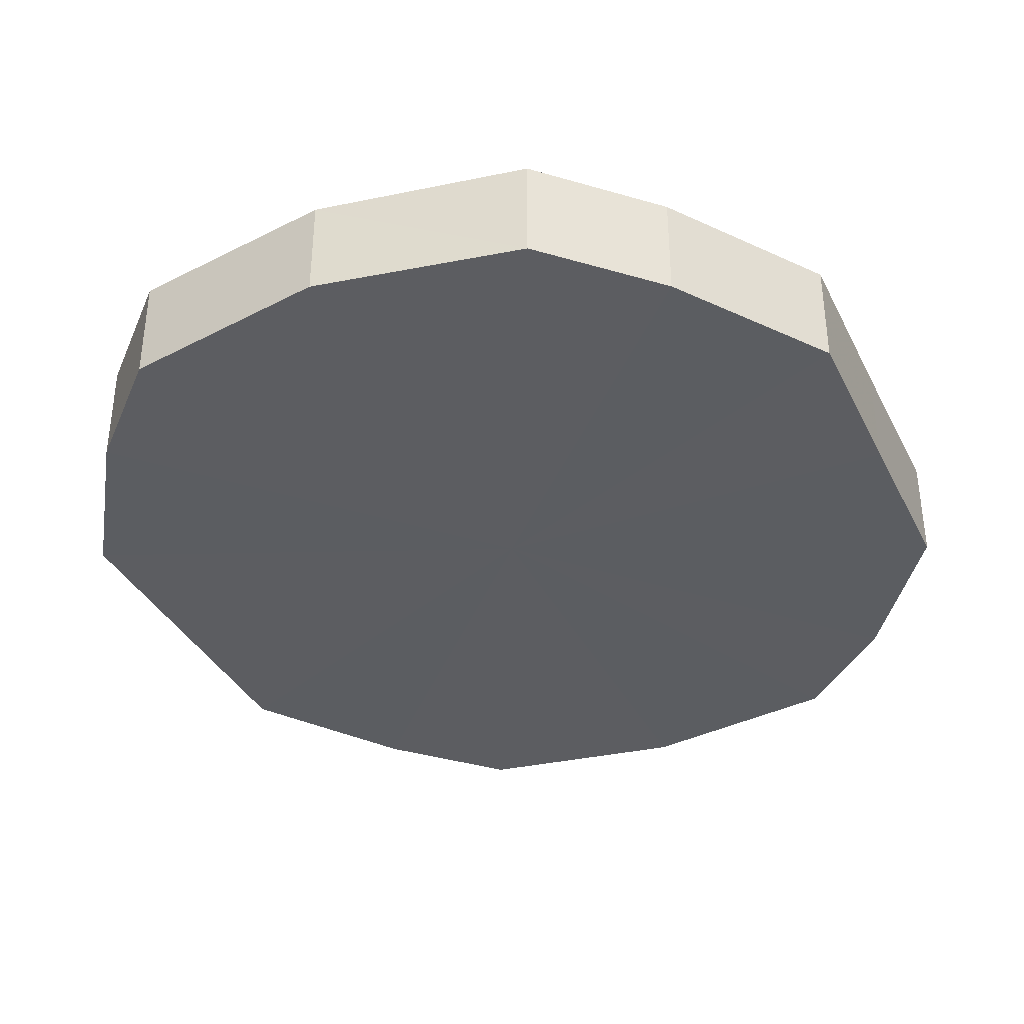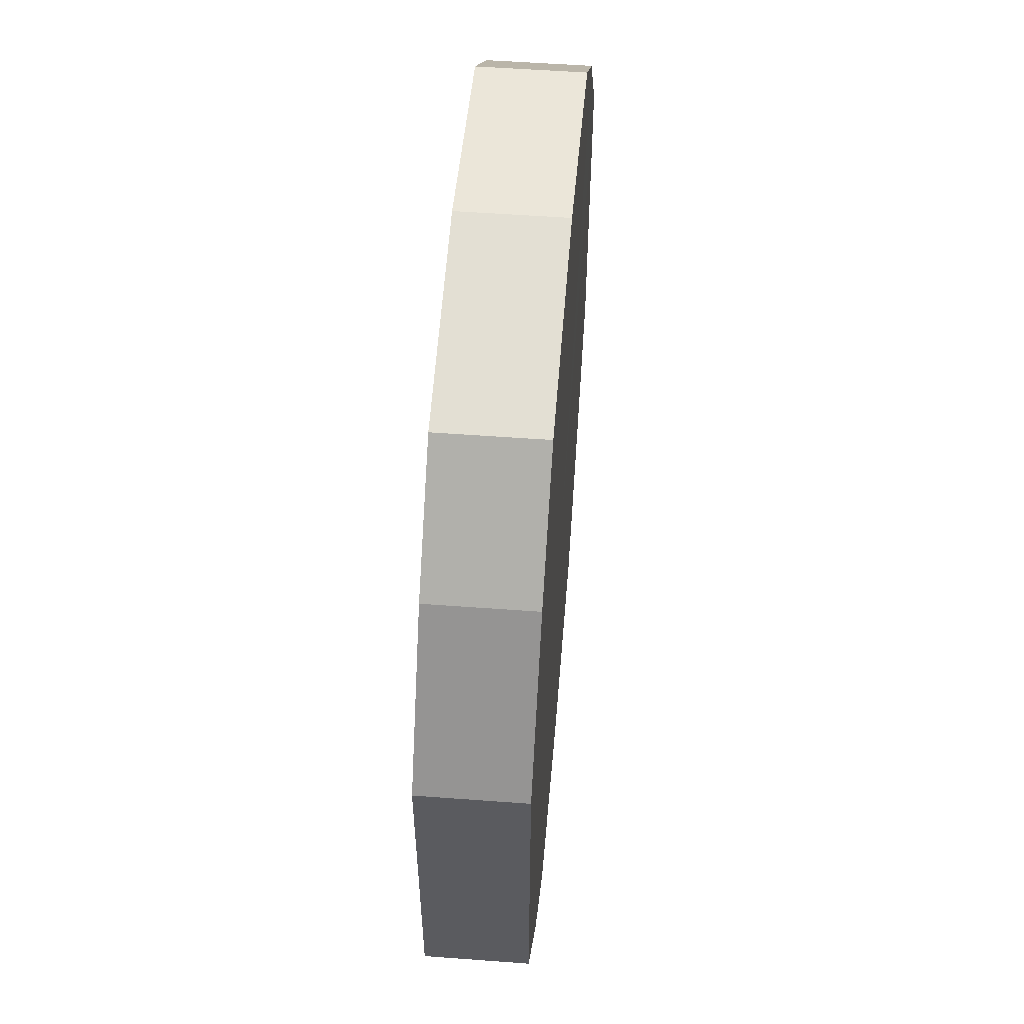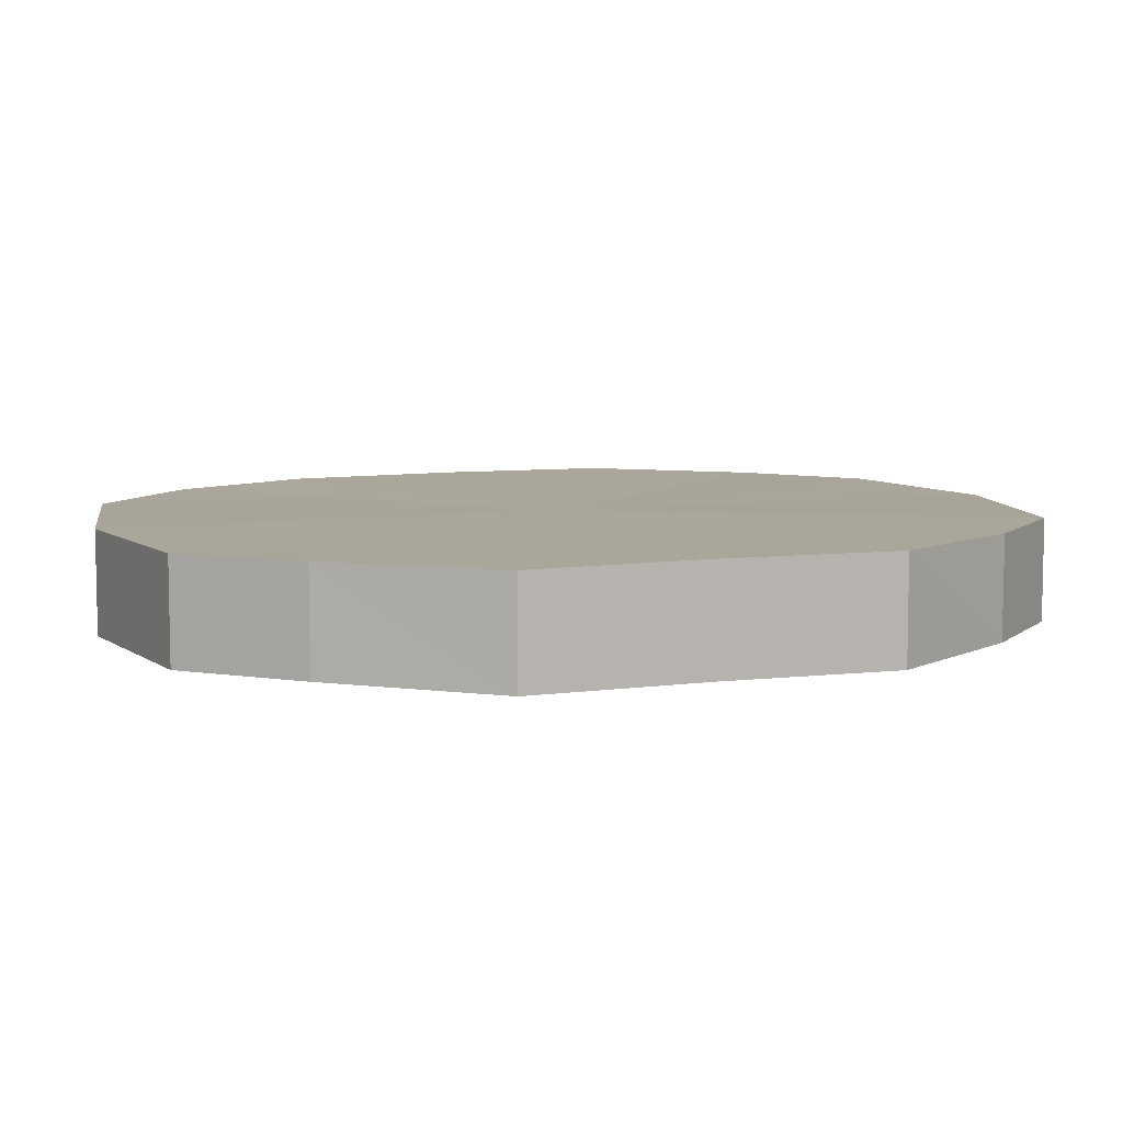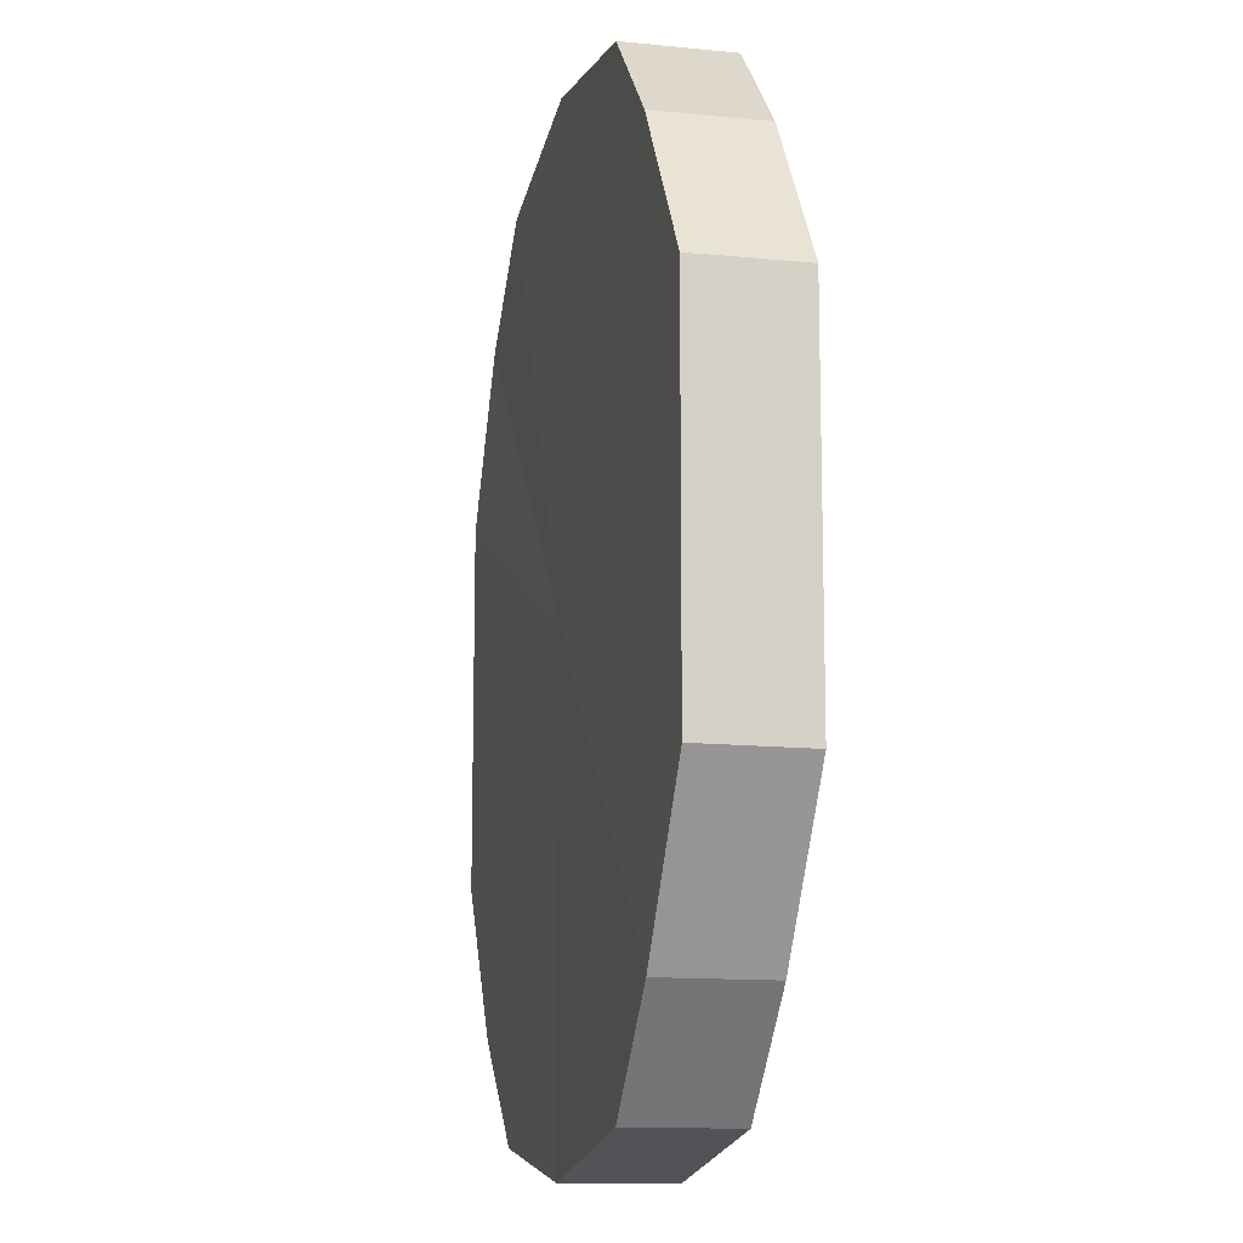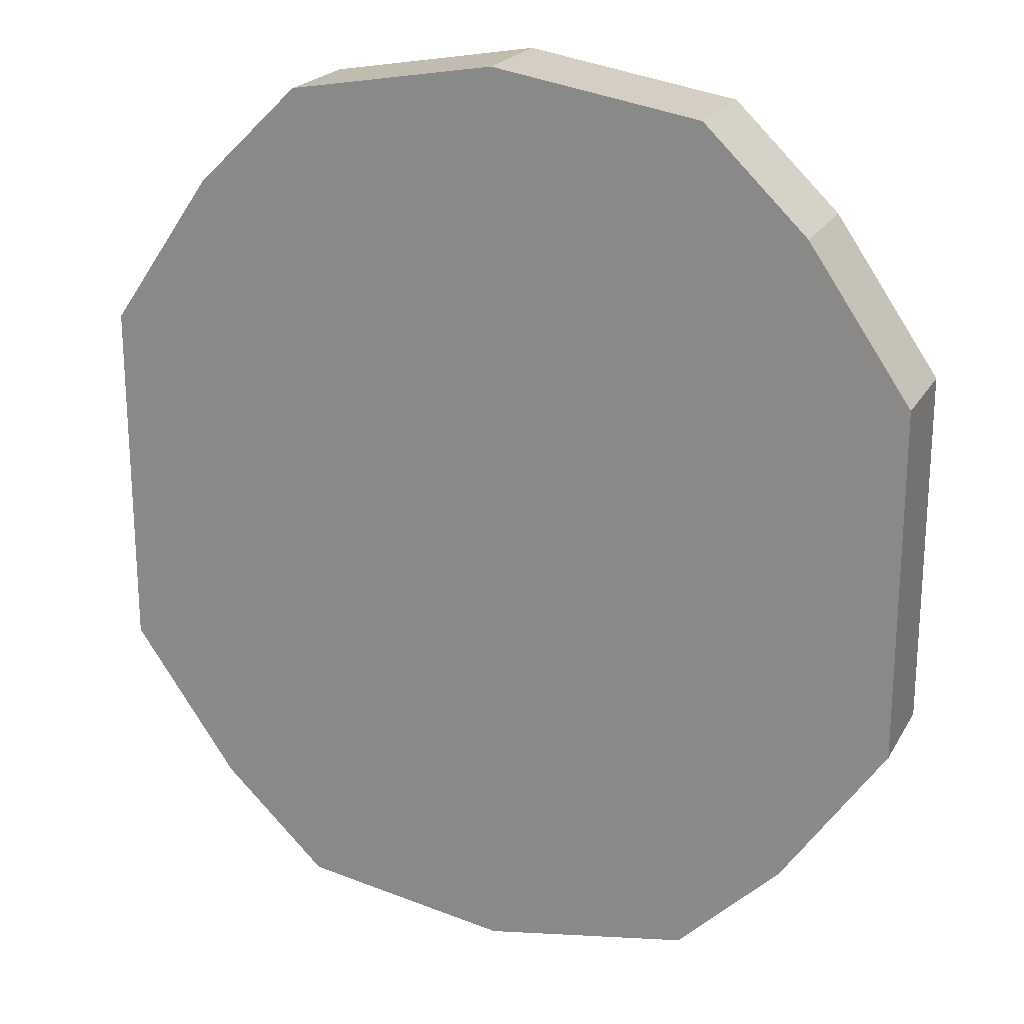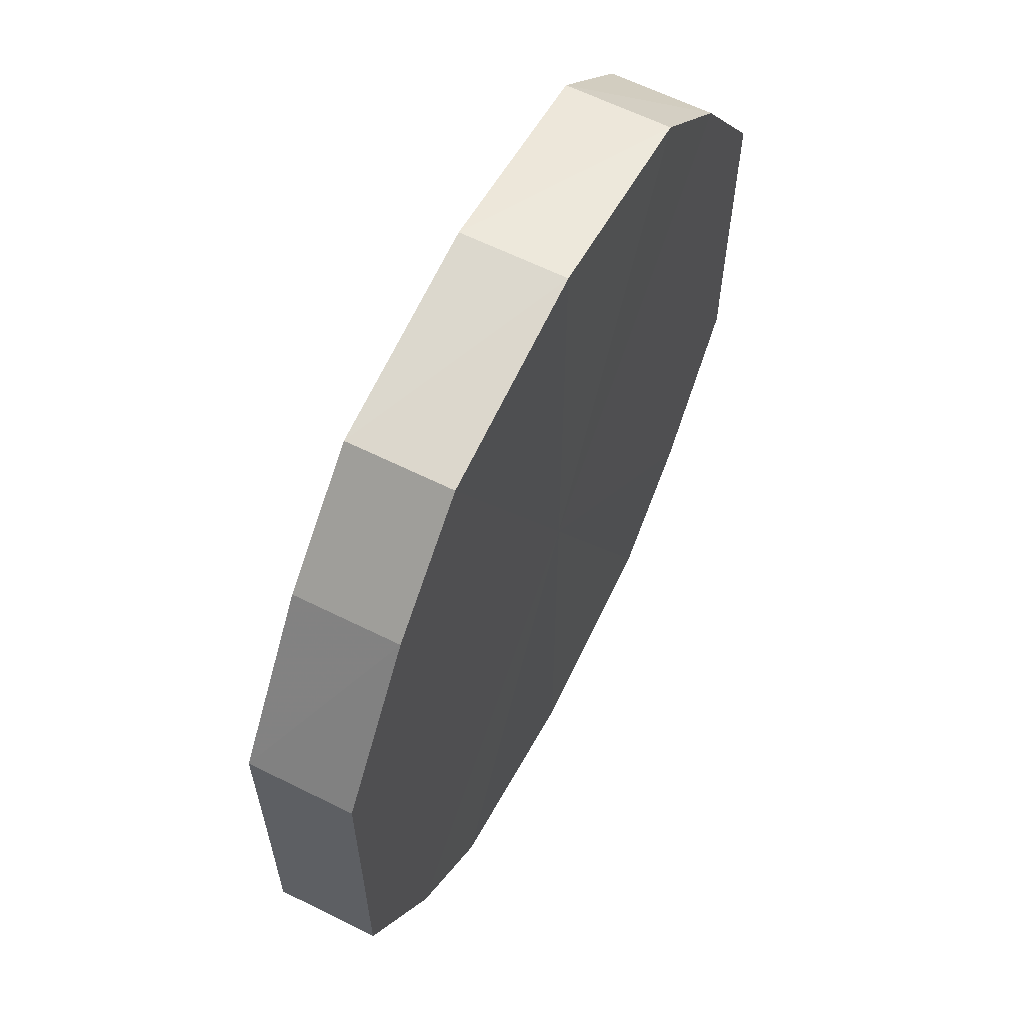
<metadata>
{"format":"obj","ext":"obj","renderer":"f3d","projection":"perspective","resolution":1024,"background":"white","views":[{"elev":-36.4,"azim":24.1,"up":"+Y"},{"elev":56.9,"azim":-85.1,"up":"+Z"},{"elev":7.6,"azim":-108.6,"up":"+Y"},{"elev":-12.6,"azim":76.9,"up":"+Z"},{"elev":21.4,"azim":-158.5,"up":"+Z"},{"elev":62.2,"azim":117.1,"up":"+Z"}]}
</metadata>
<code>
o 2268
v 2247 1880 8.175
v 2247 1880 8.192
v 2247 1880 8.175
v 2247 1880 8.207
v 2247 1880 8.192
v 2247 1880 8.158
v 2247 1880 8.158
v 2247 1880 8.217
v 2247 1880 8.207
v 2247 1880 8.143
v 2247 1880 8.143
v 2248 1880 8.22
v 2247 1880 8.217
v 2247 1880 8.133
v 2247 1880 8.133
v 2248 1880 8.217
v 2248 1880 8.22
v 2248 1880 8.13
v 2248 1880 8.13
v 2248 1880 8.207
v 2248 1880 8.217
v 2248 1880 8.133
v 2248 1880 8.133
v 2248 1880 8.192
v 2248 1880 8.207
v 2248 1880 8.143
v 2248 1880 8.143
v 2248 1880 8.175
v 2248 1880 8.192
v 2248 1880 8.158
v 2248 1880 8.158
v 2248 1880 8.175
v 2247 1880 8.175
v 2247 1880 8.192
v 2247 1880 8.192
v 2247 1880 8.207
v 2247 1880 8.207
v 2247 1880 8.158
v 2247 1880 8.175
v 2247 1880 8.143
v 2247 1880 8.158
v 2247 1880 8.217
v 2247 1880 8.217
v 2247 1880 8.133
v 2247 1880 8.143
v 2248 1880 8.13
v 2247 1880 8.133
v 2248 1880 8.22
v 2248 1880 8.22
v 2248 1880 8.133
v 2248 1880 8.13
v 2248 1880 8.143
v 2248 1880 8.133
v 2248 1880 8.217
v 2248 1880 8.217
v 2248 1880 8.158
v 2248 1880 8.143
v 2248 1880 8.175
v 2248 1880 8.158
v 2248 1880 8.207
v 2248 1880 8.207
v 2248 1880 8.192
v 2248 1880 8.175
v 2248 1880 8.192
v 2248 1880 8.175
v 2247 1880 8.192
v 2247 1880 8.175
v 2247 1880 8.207
v 2247 1880 8.158
v 2247 1880 8.217
v 2247 1880 8.143
v 2248 1880 8.22
v 2247 1880 8.133
v 2248 1880 8.217
v 2248 1880 8.13
v 2248 1880 8.207
v 2248 1880 8.133
v 2248 1880 8.192
v 2248 1880 8.143
v 2248 1880 8.175
v 2248 1880 8.158
v 2248 1880 8.175
v 2247 1880 8.175
v 2247 1880 8.192
v 2247 1880 8.158
v 2247 1880 8.207
v 2247 1880 8.143
v 2247 1880 8.217
v 2247 1880 8.133
v 2248 1880 8.22
v 2248 1880 8.13
v 2248 1880 8.217
v 2248 1880 8.133
v 2248 1880 8.207
v 2248 1880 8.143
v 2248 1880 8.192
v 2248 1880 8.158
v 2248 1880 8.175
f 1 2 3
f 2 4 5
f 6 1 7
f 4 8 9
f 10 6 11
f 8 12 13
f 14 10 15
f 12 16 17
f 18 14 19
f 16 20 21
f 22 18 23
f 20 24 25
f 26 22 27
f 24 28 29
f 30 26 31
f 28 30 32
f 33 34 35
f 35 36 37
f 38 39 33
f 40 41 38
f 37 42 43
f 44 45 40
f 46 47 44
f 43 48 49
f 50 51 46
f 52 53 50
f 49 54 55
f 56 57 52
f 58 59 56
f 55 60 61
f 62 63 58
f 61 64 62
f 65 66 67
f 65 68 66
f 65 67 69
f 65 70 68
f 65 69 71
f 65 72 70
f 65 71 73
f 65 74 72
f 65 73 75
f 65 76 74
f 65 75 77
f 65 78 76
f 65 77 79
f 65 80 78
f 65 79 81
f 65 81 80
f 82 83 84
f 82 85 83
f 82 84 86
f 82 87 85
f 82 86 88
f 82 89 87
f 82 88 90
f 82 91 89
f 82 90 92
f 82 93 91
f 82 92 94
f 82 95 93
f 82 94 96
f 82 97 95
f 82 96 98
f 82 98 97

</code>
